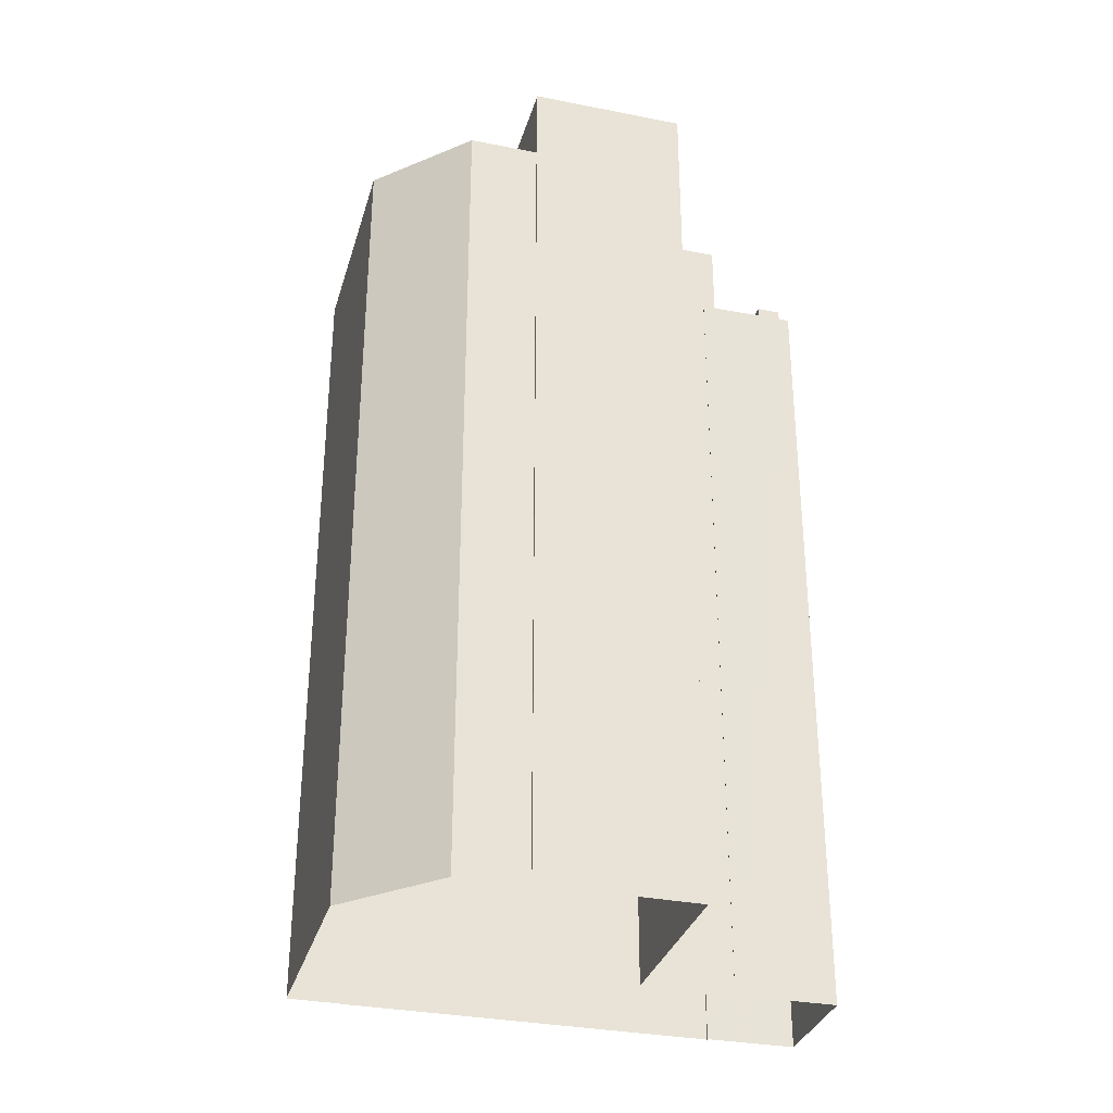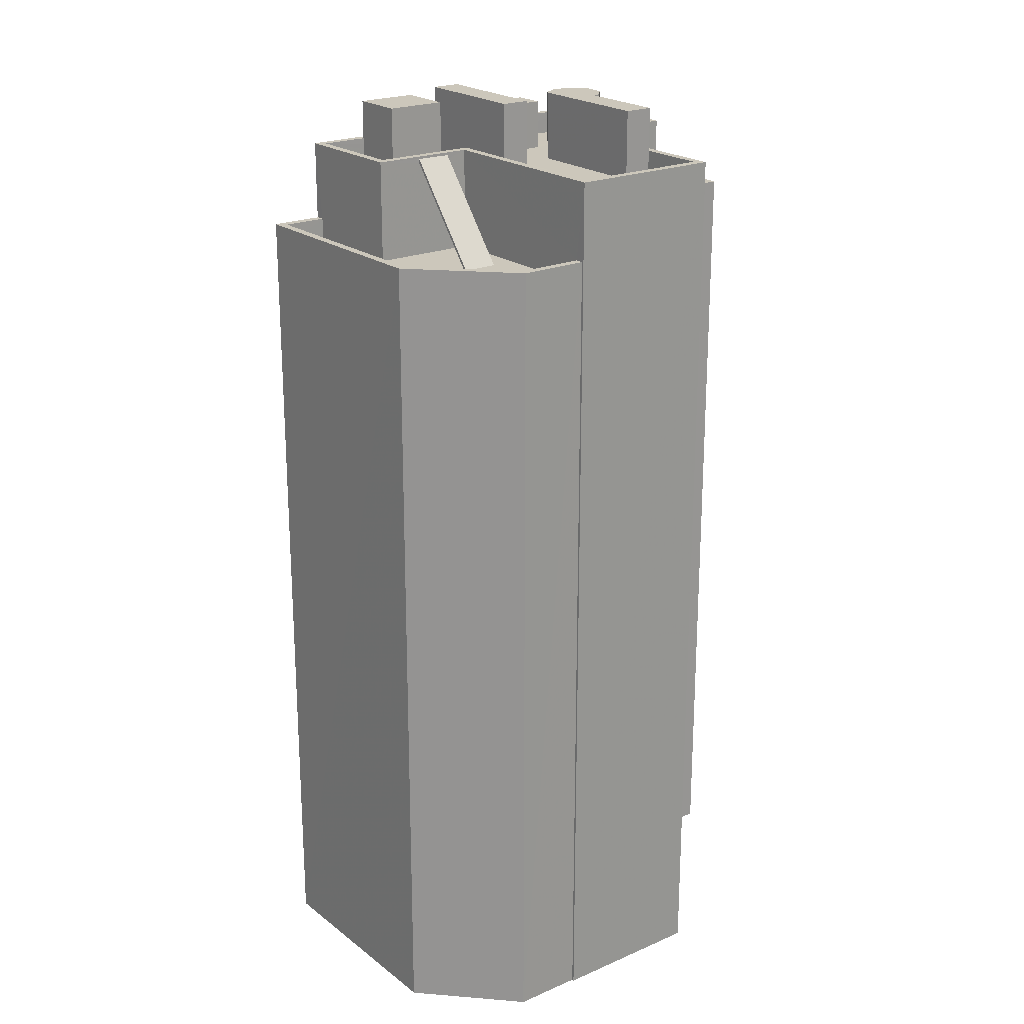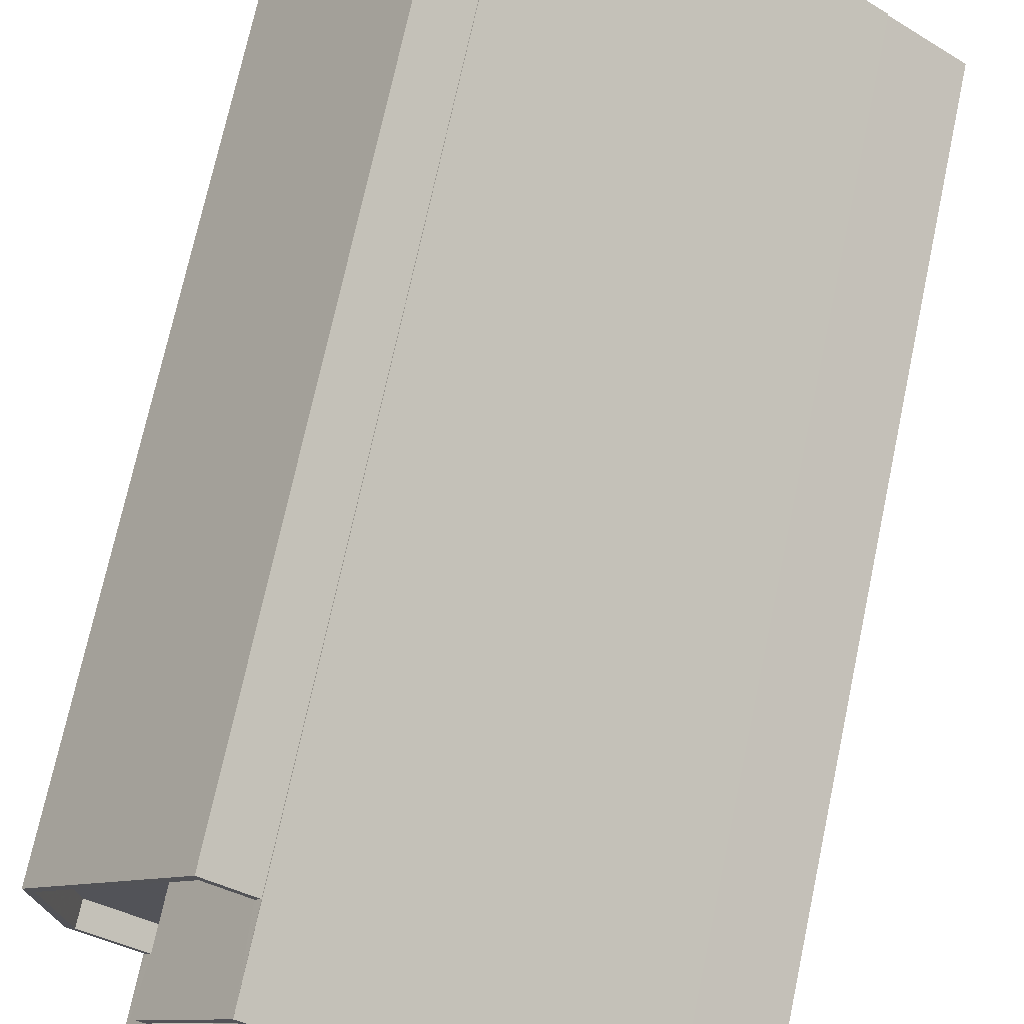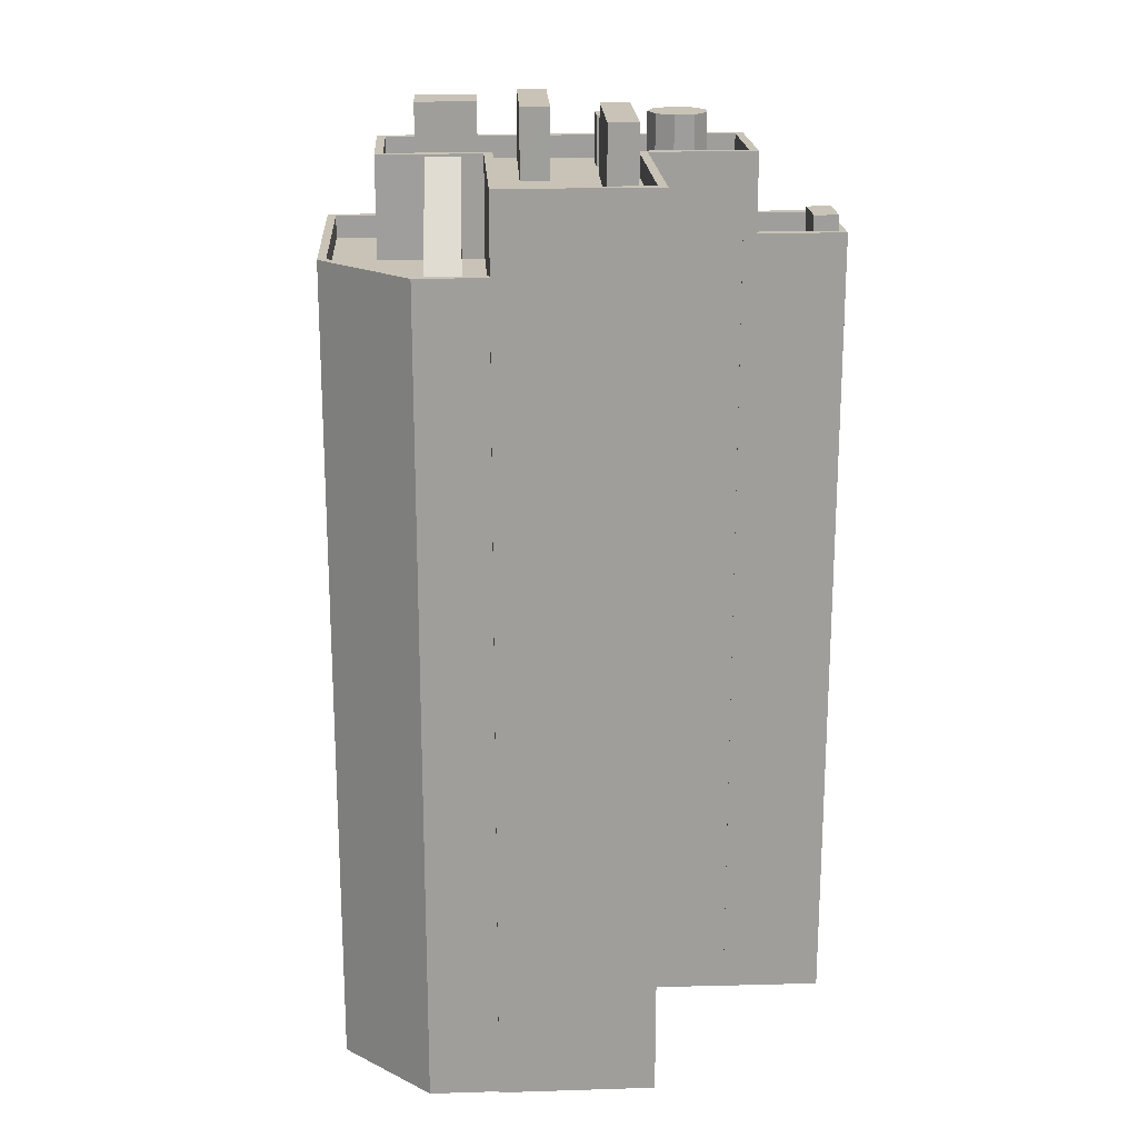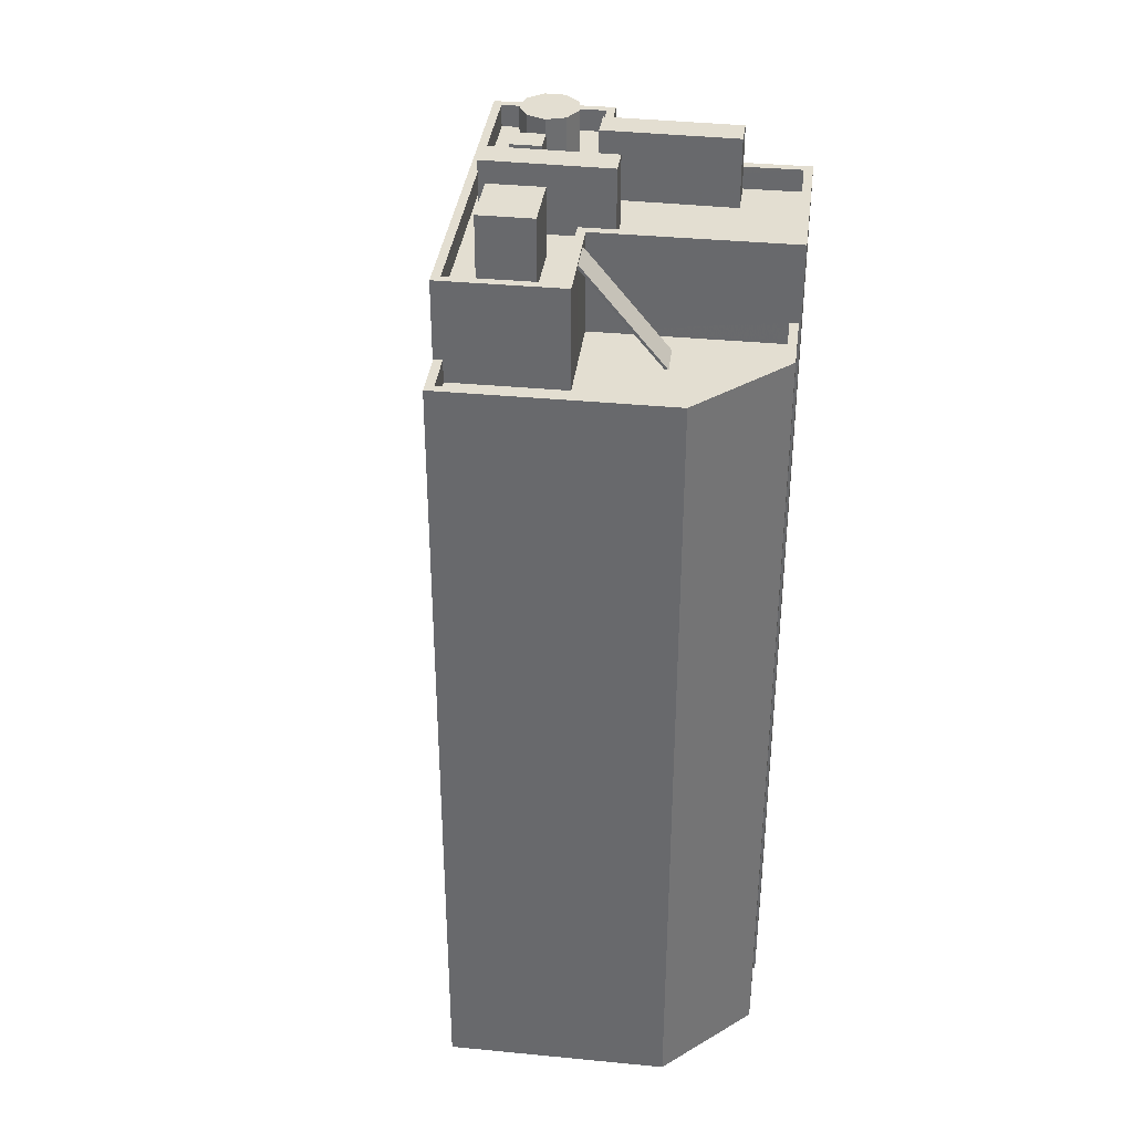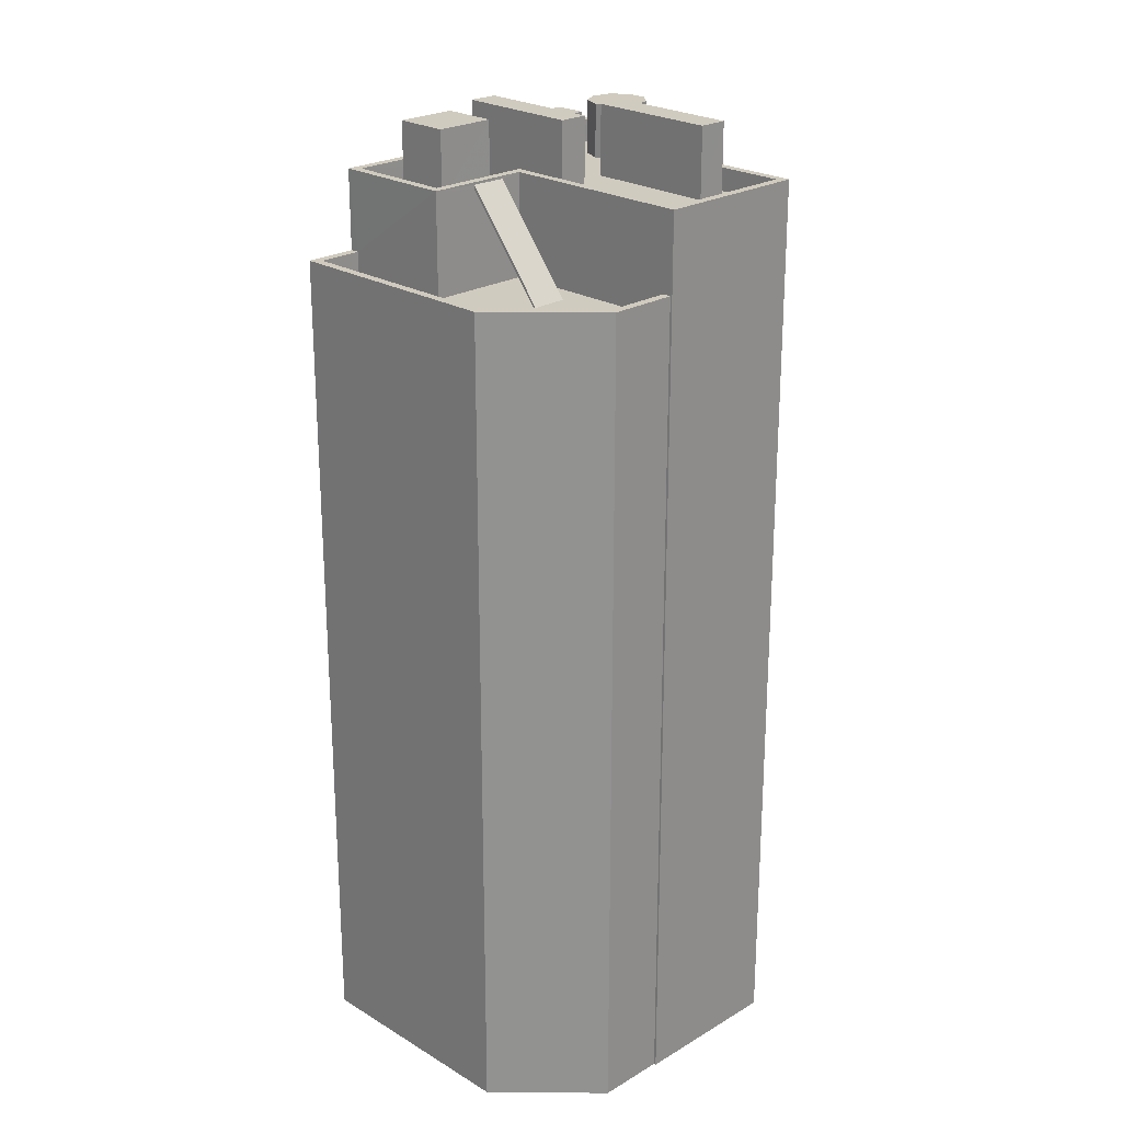
<metadata>
{"format":"obj","ext":"obj","renderer":"f3d","projection":"perspective","resolution":1024,"background":"white","views":[{"elev":-32.3,"azim":-53.5,"up":"+Z"},{"elev":21.7,"azim":-75.4,"up":"+Z"},{"elev":71.3,"azim":12.0,"up":"+Y"},{"elev":19.5,"azim":-41.4,"up":"+Z"},{"elev":36.2,"azim":-120.9,"up":"+Z"},{"elev":23.7,"azim":-82.9,"up":"+Z"}]}
</metadata>
<code>
v -5800 -3.645e+04 2.299
v -5798 -3.645e+04 2.298
v -5800 -3.645e+04 2.299
v -5797 -3.644e+04 2.299
v -5795 -3.645e+04 2.298
v -5807 -3.645e+04 2.299
v -5812 -3.645e+04 2.3
v -5812 -3.645e+04 2.3
v -5803 -3.644e+04 2.3
v -5797 -3.644e+04 2.299
v -5808 -3.644e+04 2.303
v -5814 -3.644e+04 2.303
v -5814 -3.644e+04 2.301
v -5809 -3.643e+04 2.304
v -5808 -3.644e+04 2.303
v -5810 -3.644e+04 30.85
v -5809 -3.644e+04 34.2
v -5808 -3.644e+04 34.19
v -5811 -3.644e+04 30.85
v -5797 -3.645e+04 30.83
v -5795 -3.645e+04 30.83
v -5797 -3.645e+04 30.83
v -5798 -3.644e+04 30.83
v -5800 -3.645e+04 30.83
v -5798 -3.645e+04 30.83
v -5800 -3.645e+04 31.63
v -5800 -3.645e+04 31.63
v -5800 -3.645e+04 31.63
v -5798 -3.645e+04 31.63
v -5798 -3.644e+04 31.63
v -5795 -3.645e+04 31.63
v -5797 -3.644e+04 31.63
v -5795 -3.645e+04 31.63
v -5797 -3.645e+04 31.63
v -5800 -3.645e+04 31.63
v -5798 -3.645e+04 31.63
v -5798 -3.645e+04 31.63
v -5797 -3.645e+04 31.63
v -5798 -3.645e+04 31.63
v -5797 -3.645e+04 32.19
v -5798 -3.645e+04 32.19
v -5798 -3.645e+04 32.19
v -5797 -3.645e+04 32.19
v -5808 -3.644e+04 34.44
v -5797 -3.644e+04 34.44
v -5808 -3.644e+04 34.44
v -5810 -3.644e+04 34.44
v -5800 -3.645e+04 34.44
v -5798 -3.644e+04 34.44
v -5812 -3.645e+04 34.44
v -5811 -3.645e+04 34.44
v -5807 -3.644e+04 34.44
v -5810 -3.644e+04 34.44
v -5800 -3.645e+04 34.44
v -5807 -3.644e+04 34.44
v -5802 -3.644e+04 33.64
v -5804 -3.644e+04 33.64
v -5804 -3.644e+04 33.64
v -5803 -3.644e+04 33.64
v -5802 -3.644e+04 33.64
v -5800 -3.644e+04 33.64
v -5803 -3.644e+04 33.64
v -5806 -3.645e+04 33.64
v -5807 -3.645e+04 33.64
v -5808 -3.645e+04 33.64
v -5810 -3.645e+04 33.64
v -5802 -3.644e+04 33.64
v -5801 -3.644e+04 33.64
v -5806 -3.644e+04 33.64
v -5803 -3.644e+04 33.64
v -5802 -3.644e+04 33.64
v -5803 -3.644e+04 33.64
v -5803 -3.644e+04 33.64
v -5804 -3.644e+04 33.64
v -5804 -3.644e+04 33.64
v -5805 -3.644e+04 33.64
v -5807 -3.644e+04 33.64
v -5807 -3.644e+04 33.64
v -5807 -3.644e+04 33.64
v -5807 -3.644e+04 33.64
v -5811 -3.645e+04 33.64
v -5806 -3.644e+04 33.64
v -5800 -3.644e+04 33.64
v -5798 -3.644e+04 33.64
v -5800 -3.644e+04 33.64
v -5800 -3.645e+04 33.64
v -5803 -3.644e+04 33.64
v -5800 -3.644e+04 33.64
v -5807 -3.645e+04 33.64
v -5802 -3.644e+04 33.64
v -5801 -3.644e+04 33.64
v -5802 -3.644e+04 33.64
v -5800 -3.644e+04 33.64
v -5808 -3.644e+04 33.64
v -5810 -3.644e+04 33.64
v -5807 -3.644e+04 33.64
v -5808 -3.644e+04 33.64
v -5803 -3.644e+04 34.44
v -5803 -3.644e+04 34.44
v -5807 -3.645e+04 34.44
v -5807 -3.645e+04 34.44
v -5809 -3.644e+04 34.35
v -5810 -3.644e+04 30.85
v -5808 -3.644e+04 34.34
v -5811 -3.644e+04 30.85
v -5808 -3.644e+04 30.85
v -5809 -3.644e+04 30.86
v -5808 -3.644e+04 30.86
v -5809 -3.643e+04 30.86
v -5810 -3.644e+04 30.86
v -5807 -3.644e+04 30.85
v -5811 -3.645e+04 30.85
v -5814 -3.644e+04 30.86
v -5813 -3.644e+04 30.85
v -5808 -3.644e+04 31.66
v -5808 -3.644e+04 31.66
v -5809 -3.643e+04 31.66
v -5812 -3.645e+04 31.65
v -5811 -3.645e+04 31.65
v -5813 -3.644e+04 31.65
v -5809 -3.643e+04 31.66
v -5814 -3.644e+04 31.65
v -5814 -3.644e+04 31.66
v -5814 -3.644e+04 31.66
v -5802 -3.644e+04 35.4
v -5802 -3.644e+04 35.4
v -5803 -3.644e+04 35.4
v -5802 -3.644e+04 35.4
v -5807 -3.644e+04 36.02
v -5808 -3.644e+04 36.02
v -5807 -3.644e+04 36.01
v -5806 -3.644e+04 36.02
v -5803 -3.644e+04 36.1
v -5804 -3.644e+04 36.1
v -5807 -3.645e+04 36.1
v -5806 -3.645e+04 36.1
v -5804 -3.644e+04 36.1
v -5807 -3.644e+04 36.1
v -5806 -3.644e+04 36.1
v -5803 -3.644e+04 36.1
v -5800 -3.644e+04 35.54
v -5801 -3.644e+04 35.54
v -5801 -3.644e+04 35.54
v -5800 -3.644e+04 35.54
v -5800 -3.644e+04 35.54
v -5802 -3.644e+04 35.54
v -5800 -3.644e+04 35.54
v -5802 -3.644e+04 35.54
v -5802 -3.644e+04 35.54
f 1 2 3
f 4 5 2
f 6 7 8
f 9 6 8
f 4 1 9
f 10 4 9
f 11 10 9
f 12 8 13
f 14 15 12
f 15 11 9
f 4 2 1
f 12 9 8
f 15 9 12
f 16 17 18
f 16 19 17
f 20 21 22
f 21 23 22
f 22 24 25
f 22 23 24
f 26 27 28
f 27 29 28
f 30 31 32
f 32 31 33
f 34 29 33
f 35 28 36
f 35 36 37
f 31 38 34
f 39 29 34
f 36 29 39
f 28 29 36
f 31 34 33
f 40 41 42
f 43 40 42
f 44 45 46
f 47 44 46
f 48 45 49
f 50 51 52
f 52 53 47
f 54 48 49
f 51 55 52
f 44 49 45
f 53 44 47
f 55 53 52
f 56 57 58
f 56 59 57
f 60 61 62
f 63 64 65
f 64 66 65
f 67 68 61
f 69 66 64
f 70 69 59
f 70 60 62
f 68 67 71
f 72 71 56
f 73 72 58
f 59 74 57
f 64 74 69
f 56 58 72
f 56 71 67
f 60 67 61
f 59 60 70
f 74 59 69
f 75 62 76
f 77 78 79
f 75 70 62
f 80 81 66
f 78 81 80
f 82 79 75
f 82 75 76
f 80 66 69
f 80 75 78
f 78 75 79
f 61 83 84
f 85 86 84
f 73 87 72
f 61 68 88
f 89 63 65
f 90 87 86
f 89 87 63
f 63 87 73
f 72 87 71
f 91 90 86
f 87 92 71
f 90 92 87
f 93 91 86
f 85 93 86
f 83 85 84
f 61 88 83
f 94 77 79
f 77 94 95
f 82 76 96
f 97 95 94
f 76 97 96
f 97 94 96
f 98 54 99
f 98 48 54
f 50 100 101
f 50 101 51
f 101 98 99
f 98 101 100
f 102 103 104
f 102 105 103
f 16 106 107
f 19 16 107
f 108 109 110
f 16 111 106
f 112 111 103
f 109 113 110
f 114 112 103
f 114 105 113
f 107 110 19
f 103 111 16
f 19 113 105
f 105 114 103
f 110 113 19
f 115 116 117
f 118 119 120
f 116 121 117
f 122 118 120
f 117 121 123
f 124 117 123
f 120 124 123
f 122 120 123
f 125 126 127
f 128 125 127
f 129 130 131
f 132 129 131
f 133 134 135
f 136 133 135
f 137 138 139
f 140 137 139
f 141 142 143
f 144 141 145
f 142 146 143
f 147 144 145
f 146 148 149
f 145 141 143
f 143 146 149
f 23 21 31
f 30 23 31
f 38 21 20
f 38 31 21
f 24 37 25
f 24 35 37
f 5 29 2
f 5 33 29
f 3 29 27
f 3 2 29
f 1 3 27
f 26 1 27
f 4 33 5
f 4 32 33
f 36 42 41
f 36 39 42
f 22 37 40
f 40 37 41
f 22 25 37
f 41 37 36
f 20 22 38
f 34 38 43
f 43 38 40
f 38 22 40
f 34 43 42
f 39 34 42
f 4 10 32
f 10 45 32
f 35 48 28
f 30 45 48
f 24 23 35
f 32 45 30
f 23 30 35
f 35 30 48
f 9 26 98
f 98 26 48
f 9 1 26
f 48 26 28
f 100 6 9
f 98 100 9
f 100 50 7
f 6 100 7
f 119 52 111
f 52 119 50
f 50 118 7
f 111 112 119
f 7 118 8
f 119 118 50
f 108 110 115
f 15 116 11
f 110 47 115
f 11 116 46
f 115 47 46
f 116 115 46
f 11 45 10
f 11 46 45
f 107 106 18
f 17 107 18
f 110 107 17
f 47 110 17
f 47 102 52
f 18 106 111
f 52 18 111
f 52 104 18
f 47 17 102
f 52 102 104
f 49 44 62
f 84 49 61
f 44 97 76
f 61 49 62
f 62 44 76
f 54 84 86
f 54 49 84
f 54 86 87
f 99 54 87
f 101 87 89
f 101 99 87
f 81 51 66
f 65 66 101
f 65 101 89
f 66 51 101
f 51 81 78
f 55 51 78
f 53 55 77
f 53 77 95
f 55 78 77
f 53 95 97
f 44 53 97
f 103 16 18
f 104 103 18
f 17 105 102
f 17 19 105
f 115 117 109
f 108 115 109
f 119 114 120
f 119 112 114
f 120 114 113
f 124 120 113
f 109 124 113
f 109 117 124
f 118 122 13
f 8 118 13
f 122 12 13
f 122 123 12
f 123 121 14
f 12 123 14
f 116 14 121
f 116 15 14
f 128 127 59
f 56 128 59
f 127 126 60
f 59 127 60
f 60 125 67
f 60 126 125
f 67 128 56
f 67 125 128
f 131 130 94
f 79 131 94
f 130 129 96
f 94 130 96
f 96 132 82
f 96 129 132
f 82 131 79
f 82 132 131
f 136 135 64
f 63 136 64
f 74 135 134
f 74 64 135
f 58 57 134
f 73 58 133
f 57 74 134
f 58 134 133
f 136 63 73
f 133 136 73
f 80 139 138
f 80 69 139
f 75 138 137
f 75 80 138
f 140 75 137
f 140 70 75
f 139 69 70
f 140 139 70
f 68 141 88
f 68 142 141
f 88 144 83
f 88 141 144
f 83 147 85
f 83 144 147
f 85 145 93
f 85 147 145
f 145 143 91
f 93 145 91
f 143 149 90
f 91 143 90
f 149 148 92
f 90 149 92
f 148 146 71
f 92 148 71
f 71 142 68
f 71 146 142

</code>
